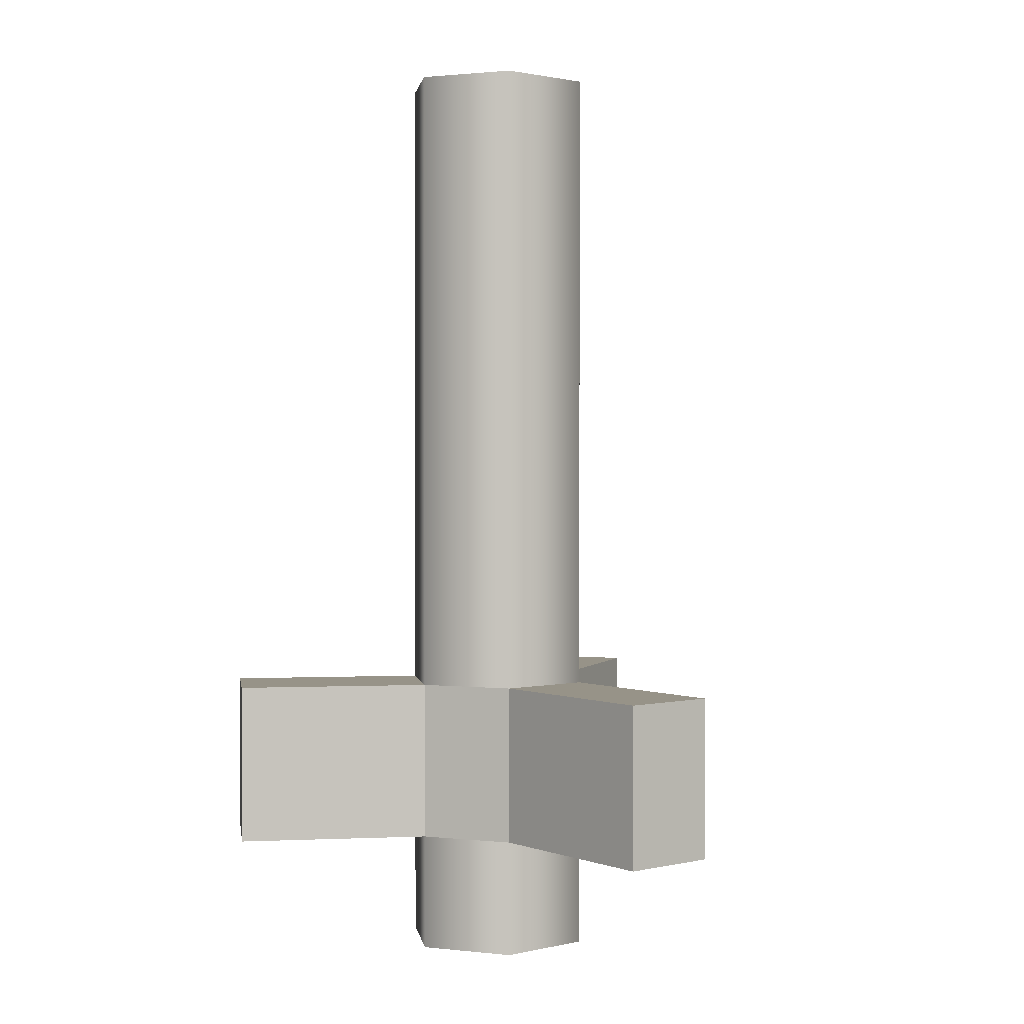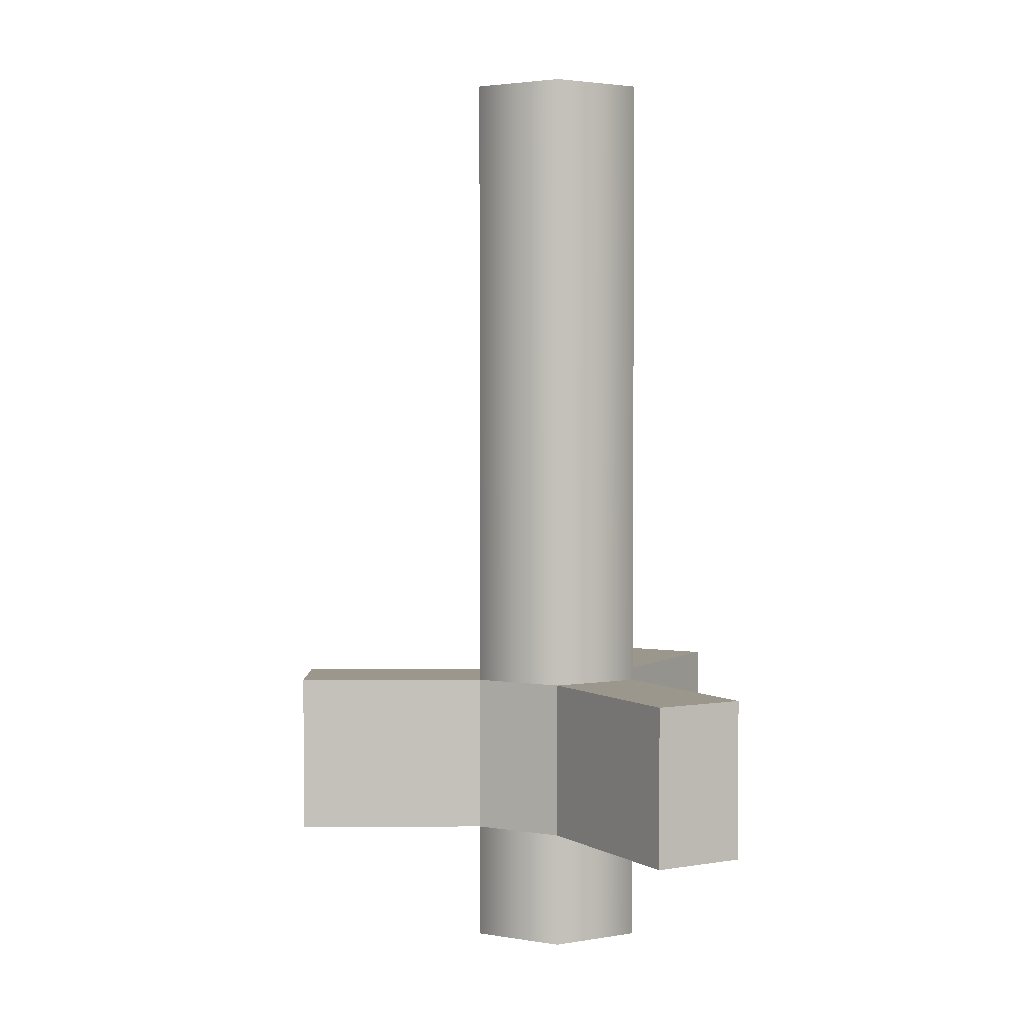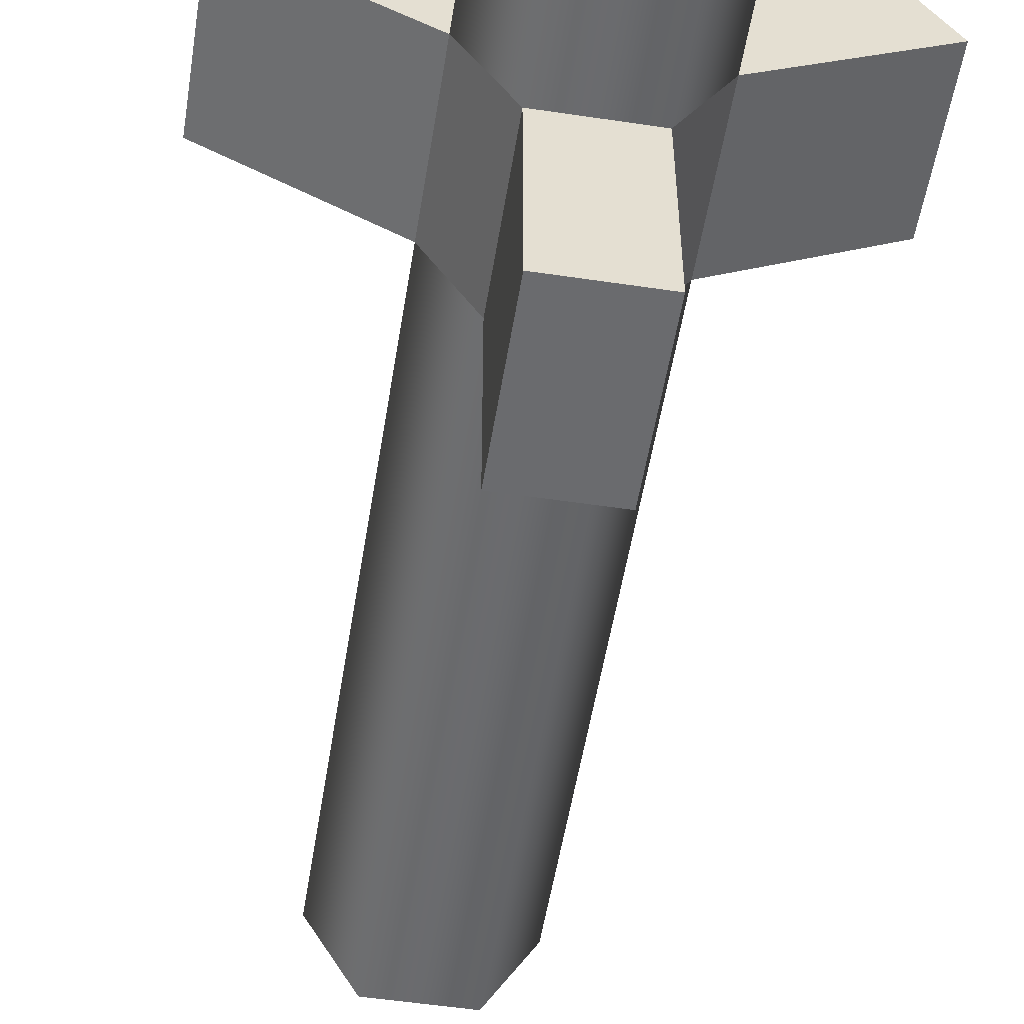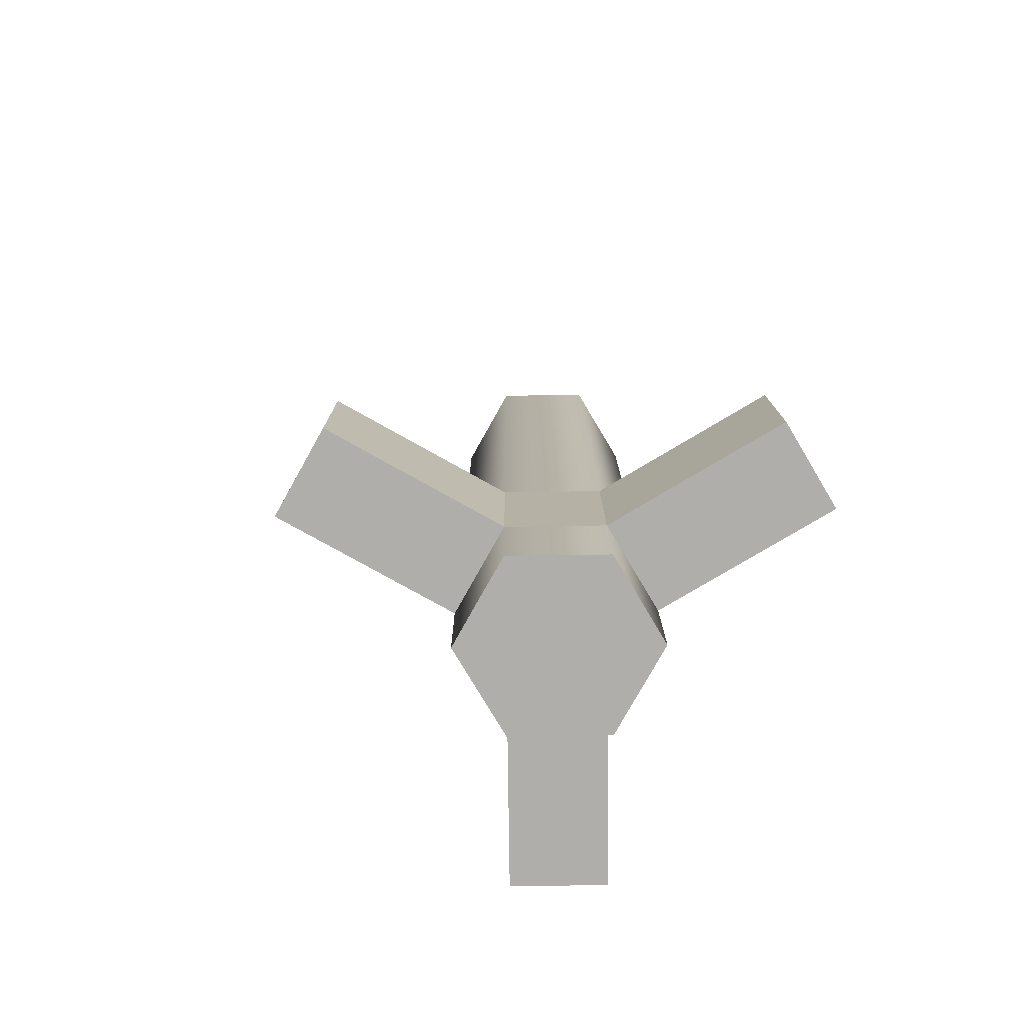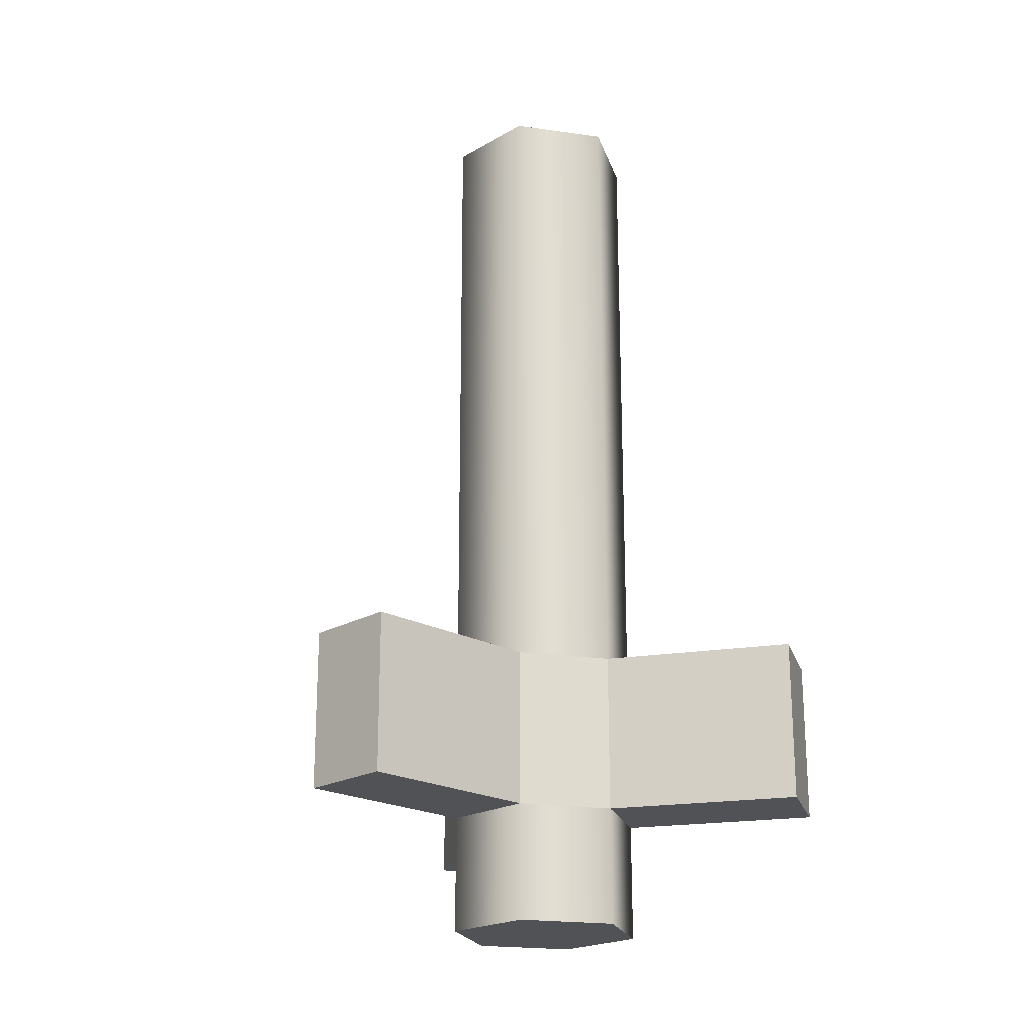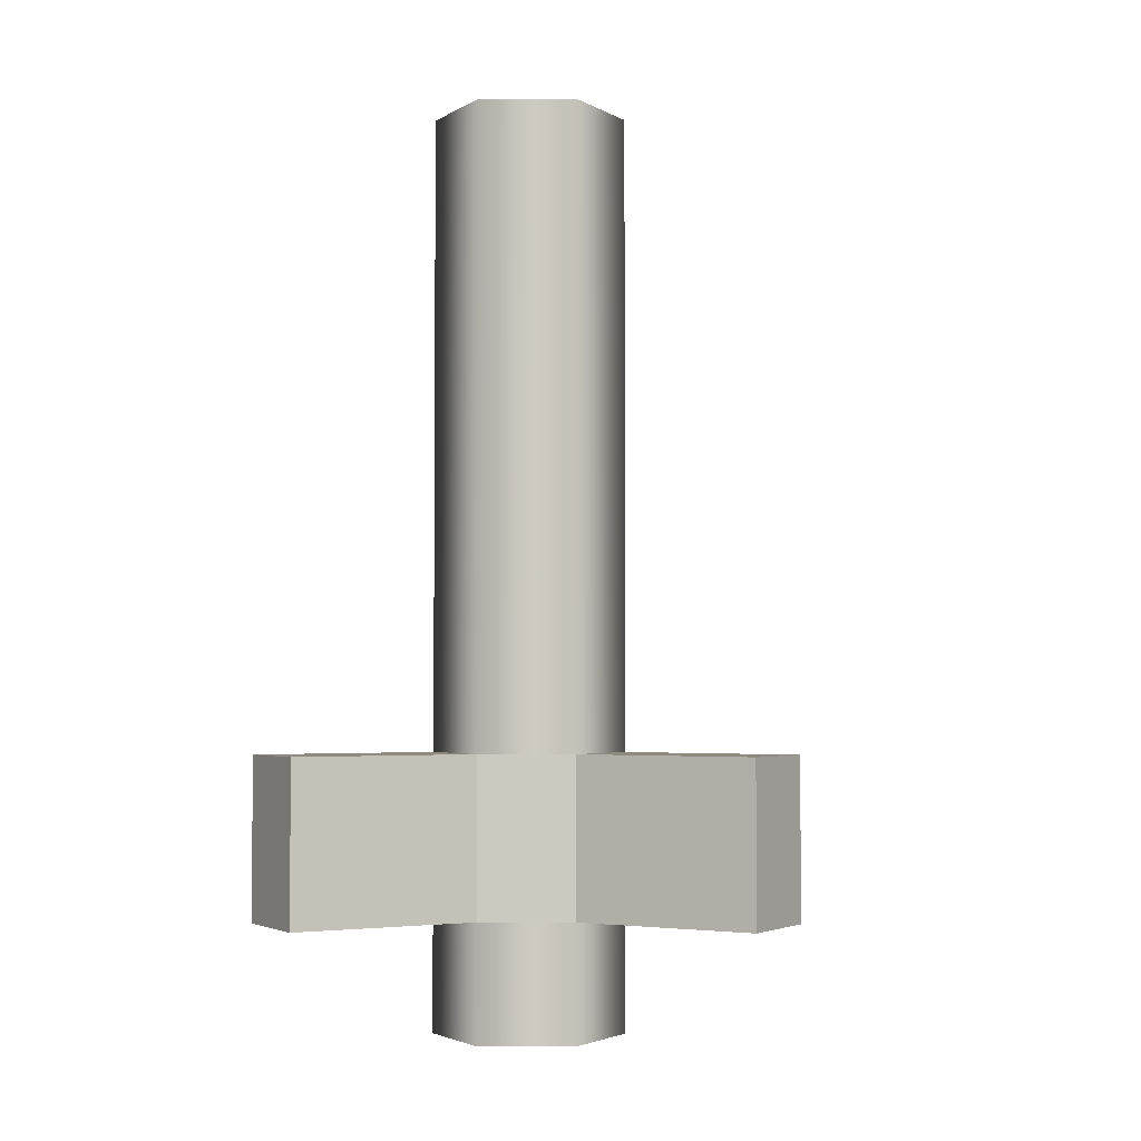
<metadata>
{"format":"obj","ext":"obj","renderer":"f3d","projection":"perspective","resolution":1024,"background":"white","views":[{"elev":1.3,"azim":21.3,"up":"+Y"},{"elev":2.6,"azim":-90.2,"up":"+Y"},{"elev":-53.3,"azim":-9.1,"up":"+Z"},{"elev":-77.9,"azim":-119.2,"up":"+Y"},{"elev":-21.3,"azim":-134.3,"up":"+Y"},{"elev":-3.1,"azim":120.8,"up":"+Y"}]}
</metadata>
<code>
g pb_Mesh-6730
v 0 0 0
v 0 1 0
v 0.075 0 0.1299
v 0.075 1 0.1299
v 0.075 0 0.1299
v 0.075 1 0.1299
v 0.225 0 0.1299
v 0.225 1 0.1299
v 0.225 0 0.1299
v 0.225 1 0.1299
v 0.3 0 -1.311e-08
v 0.3 1 -1.311e-08
v 0.3 0 -1.311e-08
v 0.3 1 -1.311e-08
v 0.225 0 -0.1299
v 0.225 1 -0.1299
v 0.225 0 -0.1299
v 0.225 1 -0.1299
v 0.075 0 -0.1299
v 0.075 1 -0.1299
v 0.075 0 -0.1299
v 0.075 1 -0.1299
v 0.075 -0.4357 0.1299
v 0.15 -0.4357 0
v -3.848e-07 -0.4357 0
v 0.225 -0.4357 0.1299
v 0.3 -0.4357 0
v 0.225 -0.4357 -0.1299
v 0.075 -0.4357 -0.1299
v 0 1 0
v 0.15 1 0
v 0.075 1 0.1299
v 0.225 1 0.1299
v 0.3 1 -1.311e-08
v 0.225 1 -0.1299
v 0.075 1 -0.1299
v -0.2598 4e-07 0.15
v -0.1848 4e-07 0.2799
v -0.2598 -0.2515 0.15
v -0.1848 -0.2515 0.2799
v 0.075 0 -0.1299
v 0 0 0
v 0.075 -0.2515 -0.1299
v -3.872e-07 -0.2515 0
v 0.075 0 0.1299
v 0.225 0 0.1299
v 0.075 -0.2515 0.1299
v 0.225 -0.2515 0.1299
v 0.4848 -8.888e-09 0.2799
v 0.5598 -8.888e-09 0.15
v 0.4848 -0.2515 0.2799
v 0.5598 -0.2515 0.15
v 0.3 0 -1.311e-08
v 0.225 0 -0.1299
v 0.3 -0.2515 0
v 0.225 -0.2515 -0.1299
v 0.225 -3.555e-08 -0.4299
v 0.075 -3.555e-08 -0.4299
v 0.225 -0.2515 -0.4299
v 0.075 -0.2515 -0.4299
v -3.872e-07 -0.2515 0
v 0.075 -0.2515 0.1299
v -3.848e-07 -0.4357 0
v 0.075 -0.4357 0.1299
v 0.075 -0.2515 -0.1299
v 0.075 -0.4357 -0.1299
v 0.075 -0.2515 0.1299
v 0.225 -0.2515 0.1299
v 0.075 -0.4357 0.1299
v 0.225 -0.4357 0.1299
v 0.225 -0.2515 0.1299
v 0.3 -0.2515 0
v 0.225 -0.4357 0.1299
v 0.3 -0.4357 0
v 0.3 -0.2515 0
v 0.225 -0.2515 -0.1299
v 0.3 -0.4357 0
v 0.225 -0.4357 -0.1299
v 0.225 -0.2515 -0.1299
v 0.075 -0.2515 -0.1299
v 0.225 -0.4357 -0.1299
v 0.075 -0.4357 -0.1299
v 0 0 0
v 0.075 0 0.1299
v -0.2598 4e-07 0.15
v -0.1848 4e-07 0.2799
v -3.872e-07 -0.2515 0
v 0 0 0
v -0.2598 -0.2515 0.15
v -0.2598 4e-07 0.15
v 0.075 0 0.1299
v 0.075 -0.2515 0.1299
v -0.1848 4e-07 0.2799
v -0.1848 -0.2515 0.2799
v 0.075 -0.2515 0.1299
v -3.872e-07 -0.2515 0
v -0.1848 -0.2515 0.2799
v -0.2598 -0.2515 0.15
v 0.225 0 0.1299
v 0.3 0 -1.311e-08
v 0.4848 -8.888e-09 0.2799
v 0.5598 -8.888e-09 0.15
v 0.225 -0.2515 0.1299
v 0.225 0 0.1299
v 0.4848 -0.2515 0.2799
v 0.4848 -8.888e-09 0.2799
v 0.3 0 -1.311e-08
v 0.3 -0.2515 0
v 0.5598 -8.888e-09 0.15
v 0.5598 -0.2515 0.15
v 0.3 -0.2515 0
v 0.225 -0.2515 0.1299
v 0.5598 -0.2515 0.15
v 0.4848 -0.2515 0.2799
v 0.225 0 -0.1299
v 0.075 0 -0.1299
v 0.225 -3.555e-08 -0.4299
v 0.075 -3.555e-08 -0.4299
v 0.225 -0.2515 -0.1299
v 0.225 0 -0.1299
v 0.225 -0.2515 -0.4299
v 0.225 -3.555e-08 -0.4299
v 0.075 0 -0.1299
v 0.075 -0.2515 -0.1299
v 0.075 -3.555e-08 -0.4299
v 0.075 -0.2515 -0.4299
v 0.075 -0.2515 -0.1299
v 0.225 -0.2515 -0.1299
v 0.075 -0.2515 -0.4299
v 0.225 -0.2515 -0.4299
g pb_Mesh-6730_0
f 3 2 1
f 3 4 2
f 7 6 5
f 7 8 6
f 11 10 9
f 11 12 10
f 15 14 13
f 15 16 14
f 19 18 17
f 19 20 18
f 1 22 21
f 1 2 22
f 25 24 23
f 23 24 26
f 26 24 27
f 27 24 28
f 28 24 29
f 29 24 25
f 32 31 30
f 33 31 32
f 34 31 33
f 35 31 34
f 36 31 35
f 30 31 36
f 39 38 37
f 39 40 38
f 43 42 41
f 43 44 42
f 47 46 45
f 47 48 46
f 51 50 49
f 51 52 50
f 55 54 53
f 55 56 54
f 59 58 57
f 59 60 58
f 63 62 61
f 63 64 62
f 66 61 65
f 66 63 61
f 69 68 67
f 69 70 68
f 73 72 71
f 73 74 72
f 77 76 75
f 77 78 76
f 81 80 79
f 81 82 80
f 85 84 83
f 85 86 84
f 89 88 87
f 89 90 88
f 93 92 91
f 93 94 92
f 97 96 95
f 97 98 96
f 101 100 99
f 101 102 100
f 105 104 103
f 105 106 104
f 109 108 107
f 109 110 108
f 113 112 111
f 113 114 112
f 117 116 115
f 117 118 116
f 121 120 119
f 121 122 120
f 125 124 123
f 125 126 124
f 129 128 127
f 129 130 128

</code>
